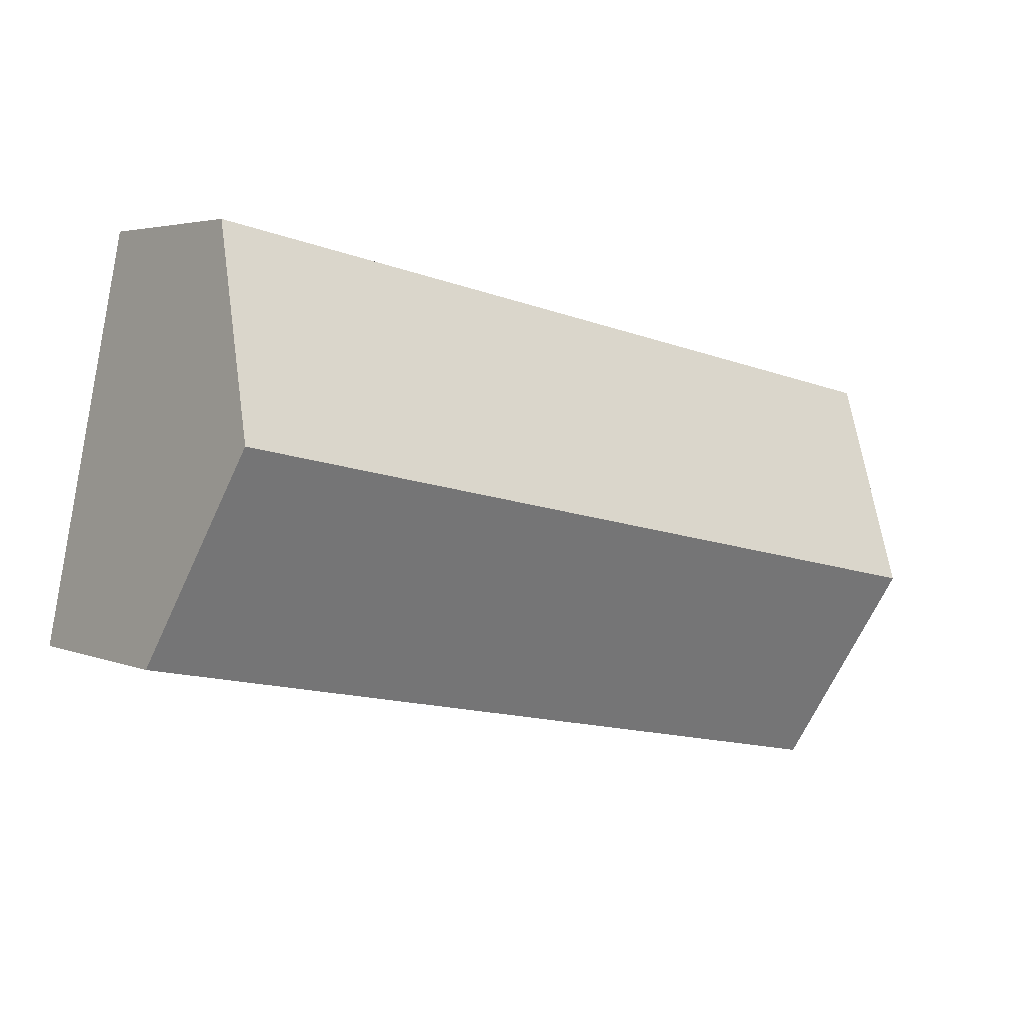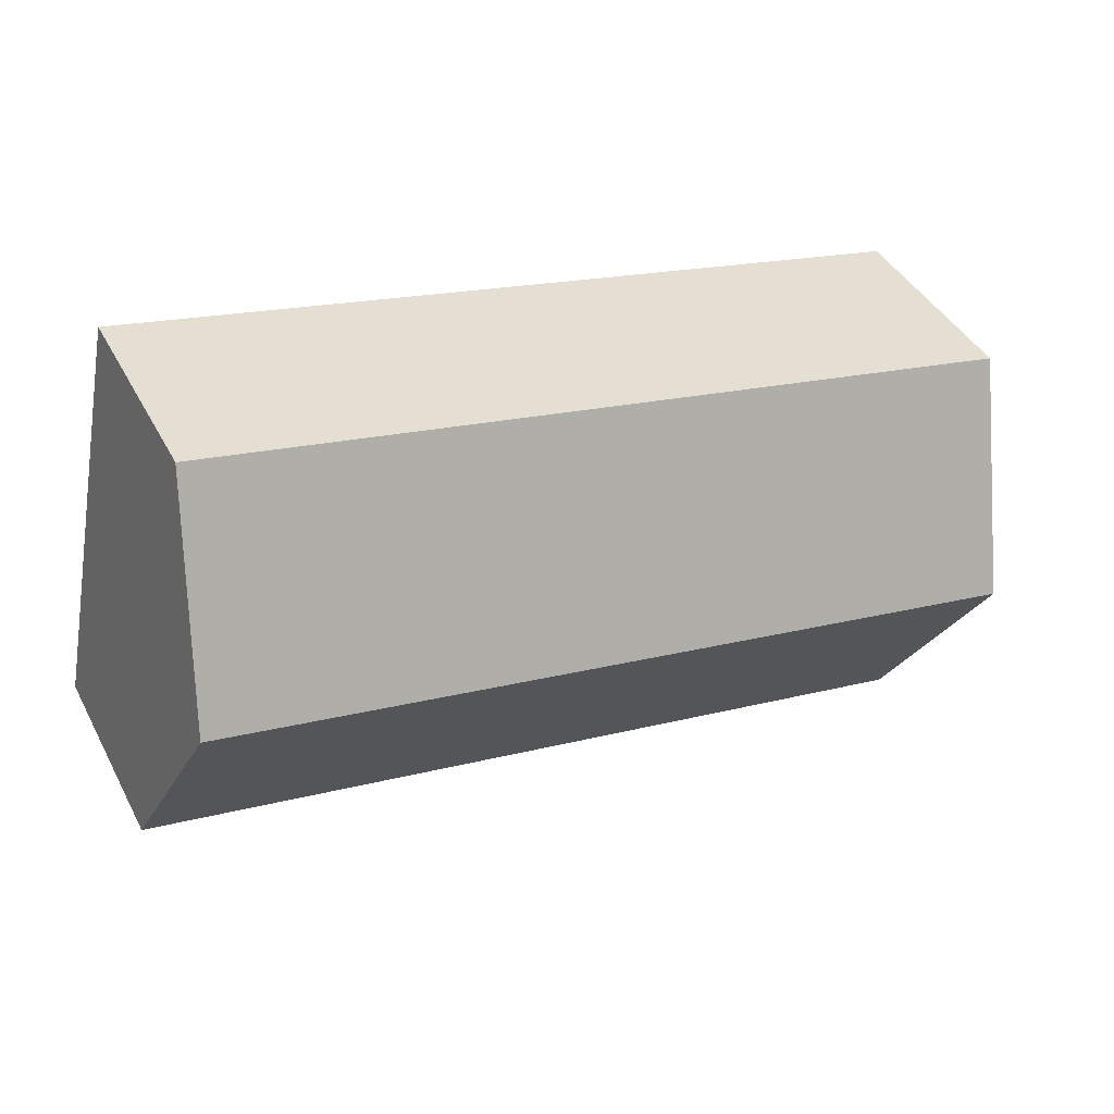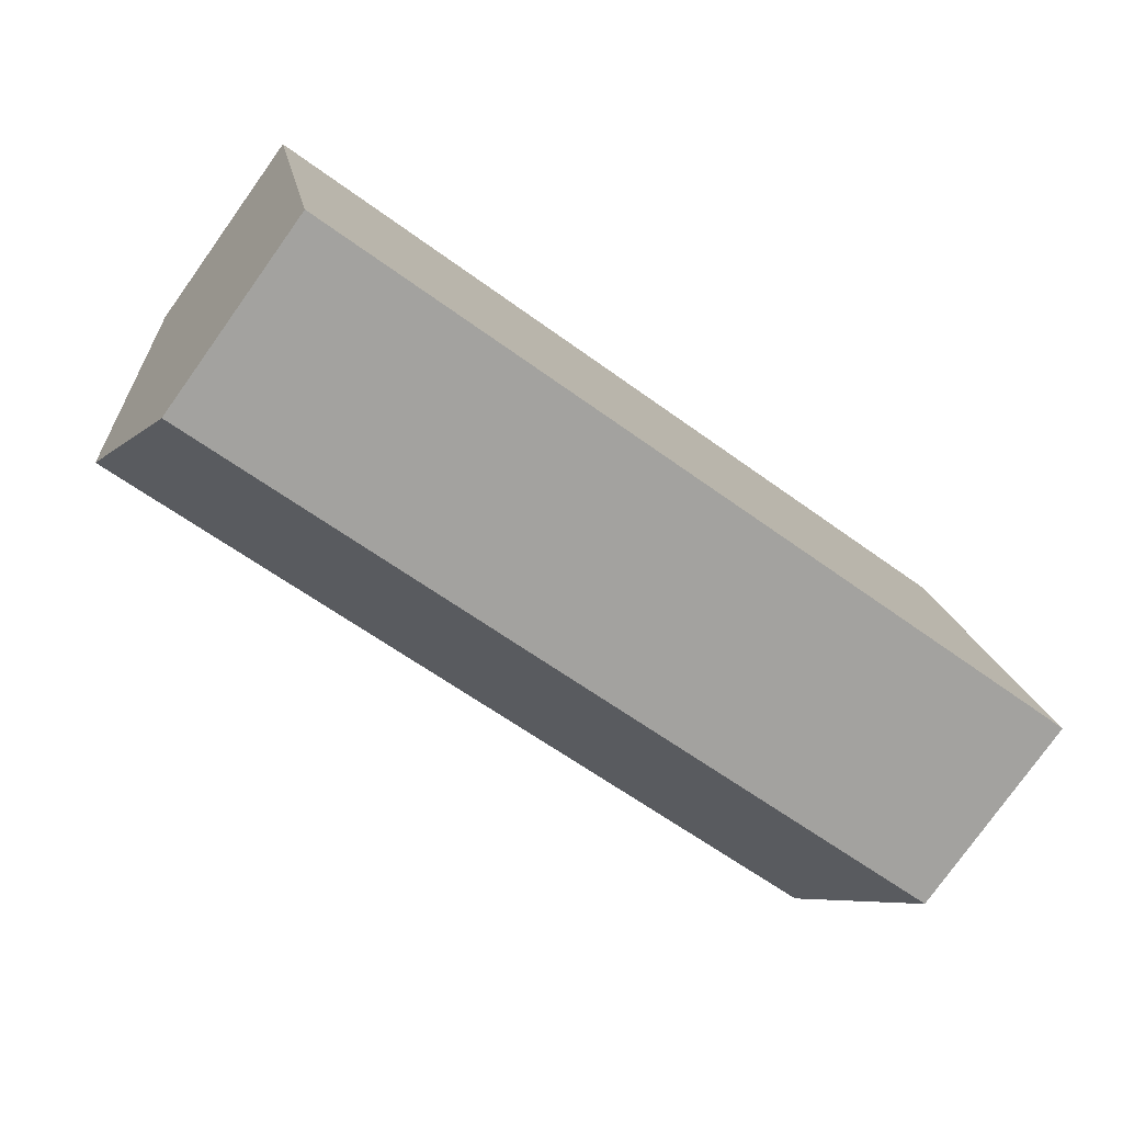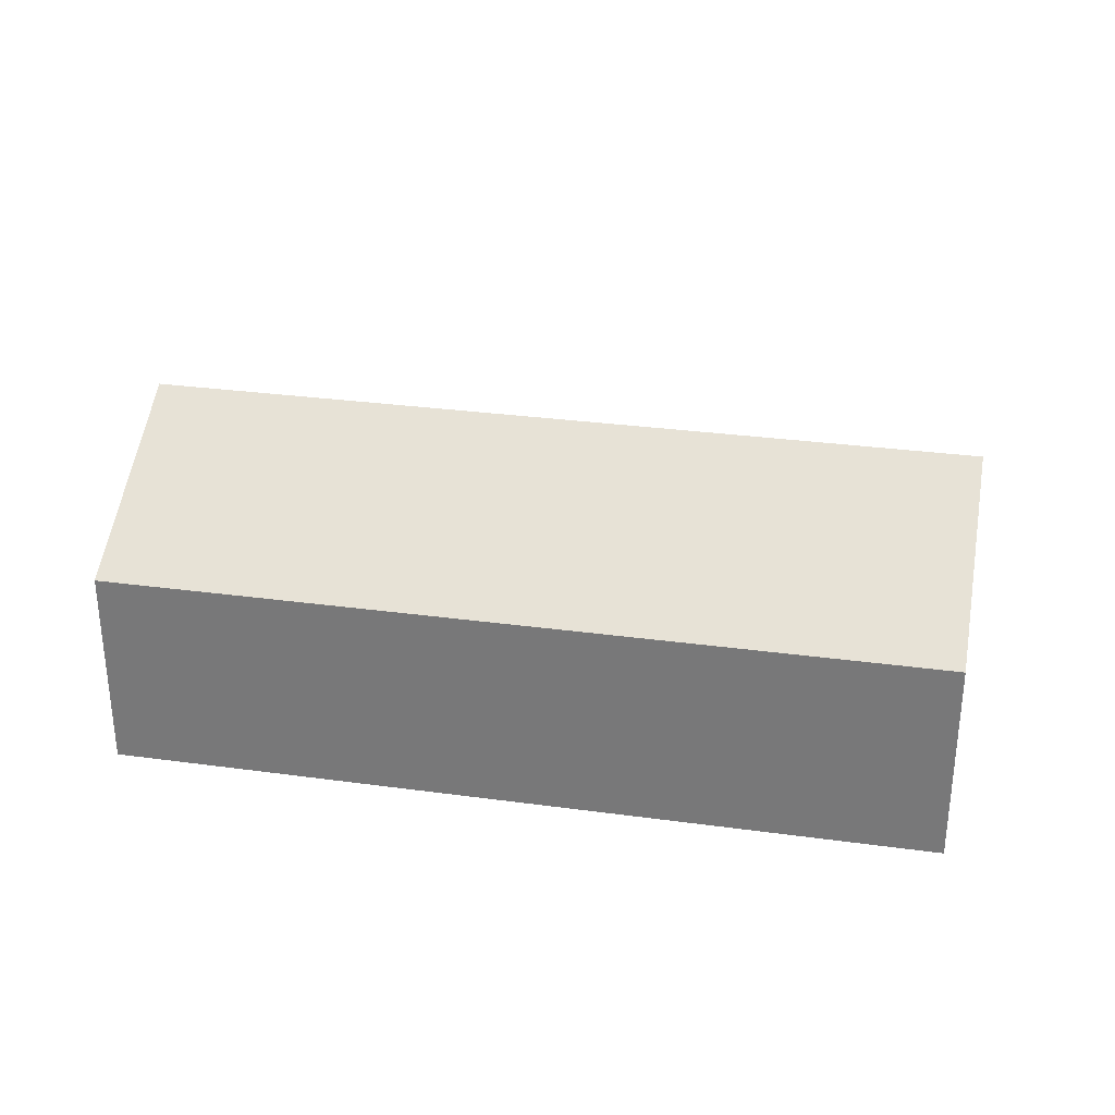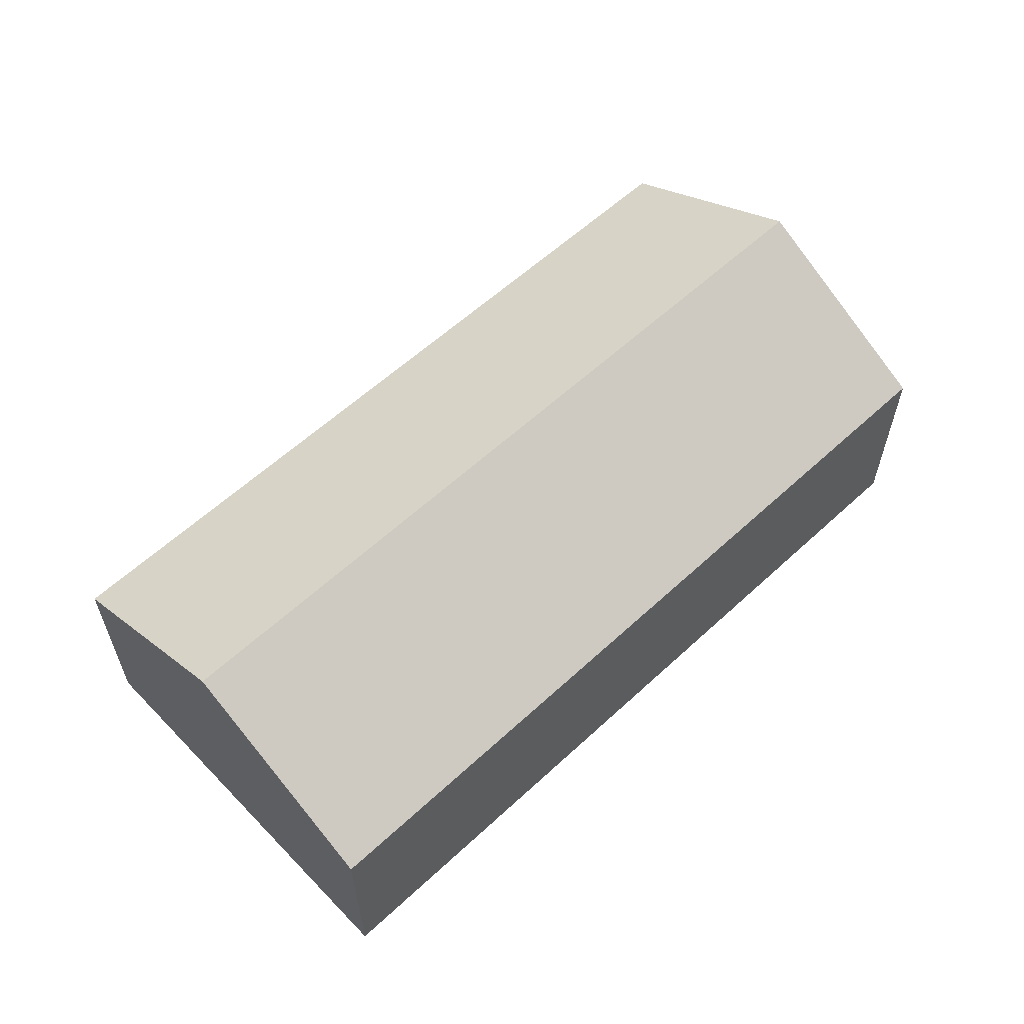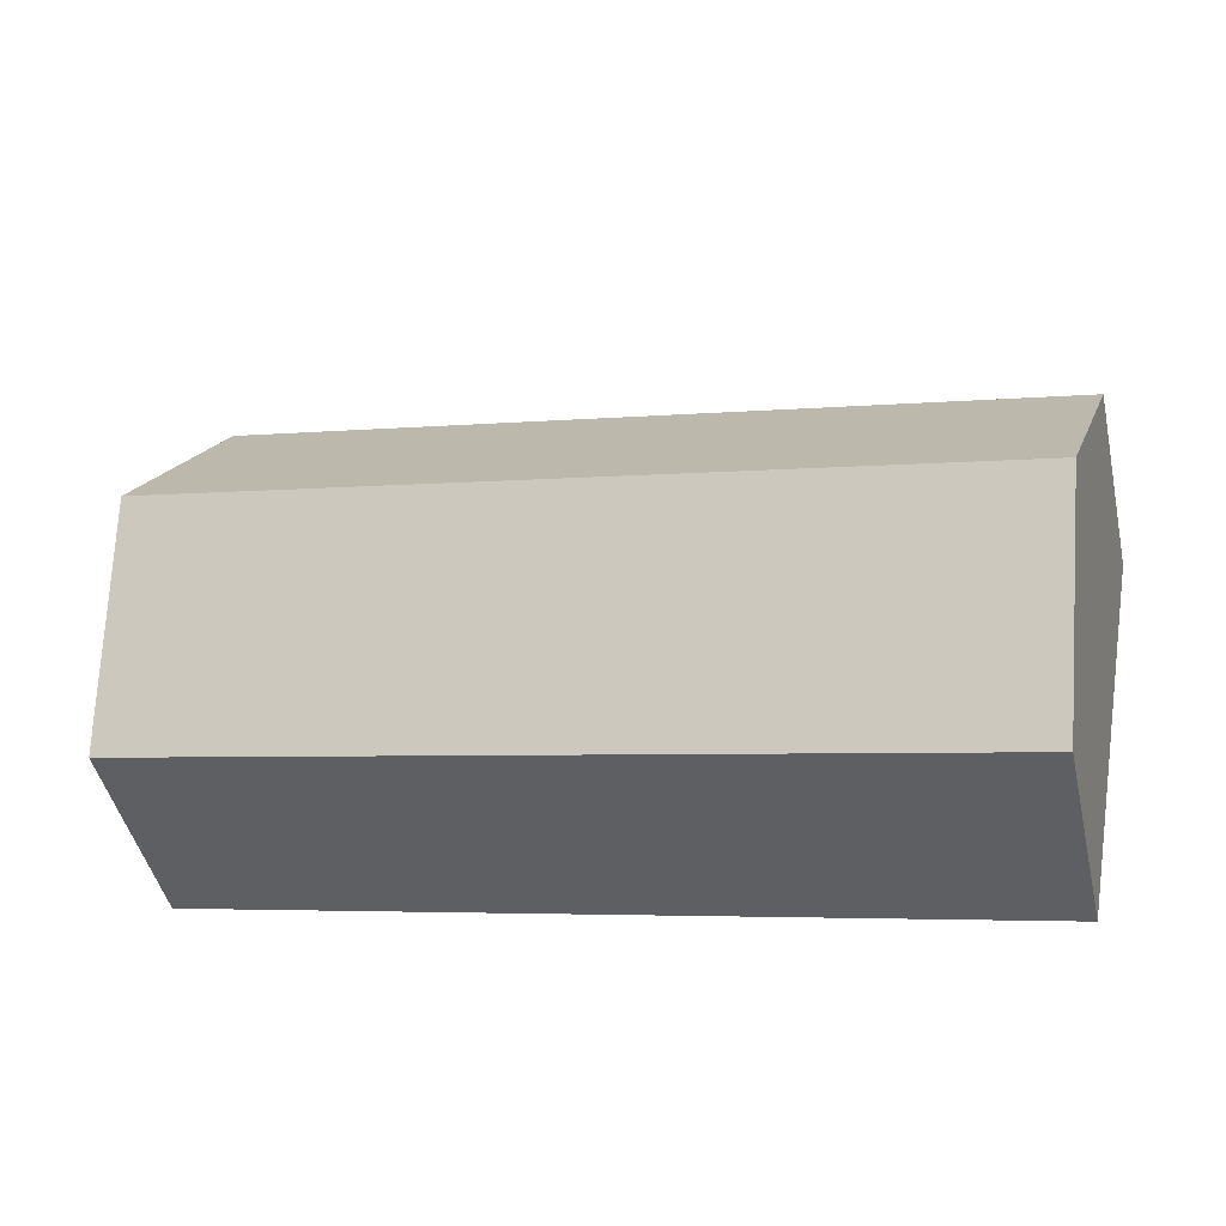
<metadata>
{"format":"obj","ext":"obj","renderer":"f3d","projection":"perspective","resolution":1024,"background":"white","views":[{"elev":3.8,"azim":143.1,"up":"+Z"},{"elev":41.8,"azim":153.9,"up":"+Z"},{"elev":-78.9,"azim":-35.6,"up":"+Z"},{"elev":30.6,"azim":-0.2,"up":"+Y"},{"elev":59.4,"azim":125.2,"up":"+Y"},{"elev":-46.2,"azim":-167.1,"up":"+Z"}]}
</metadata>
<code>
v  22.61 5.215 -6.17
v  1.026 8.041 -5.137
v  21.58 8.041 -1.033
v  2.051 5.215 -10.27
v  20.55 5.215 4.104
v  0 5.215 3.193e-16
v  0 0 0
v  20.55 -2.513e-16 4.104
v  21.58 6.325e-17 -1.033
v  22.61 3.778e-16 -6.17
v  2.051 6.291e-16 -10.27
v  1.026 3.146e-16 -5.137
g defaultobject
f 1 2 3
f 2 1 4
f 2 5 3
f 5 2 6
f 7 5 6
f 5 7 8
f 8 3 5
f 3 8 1
f 1 8 9
f 1 9 10
f 10 4 1
f 4 10 11
f 2 7 6
f 7 2 4
f 7 4 12
f 12 4 11
f 7 9 8
f 9 7 12
f 9 12 10
f 10 12 11

</code>
